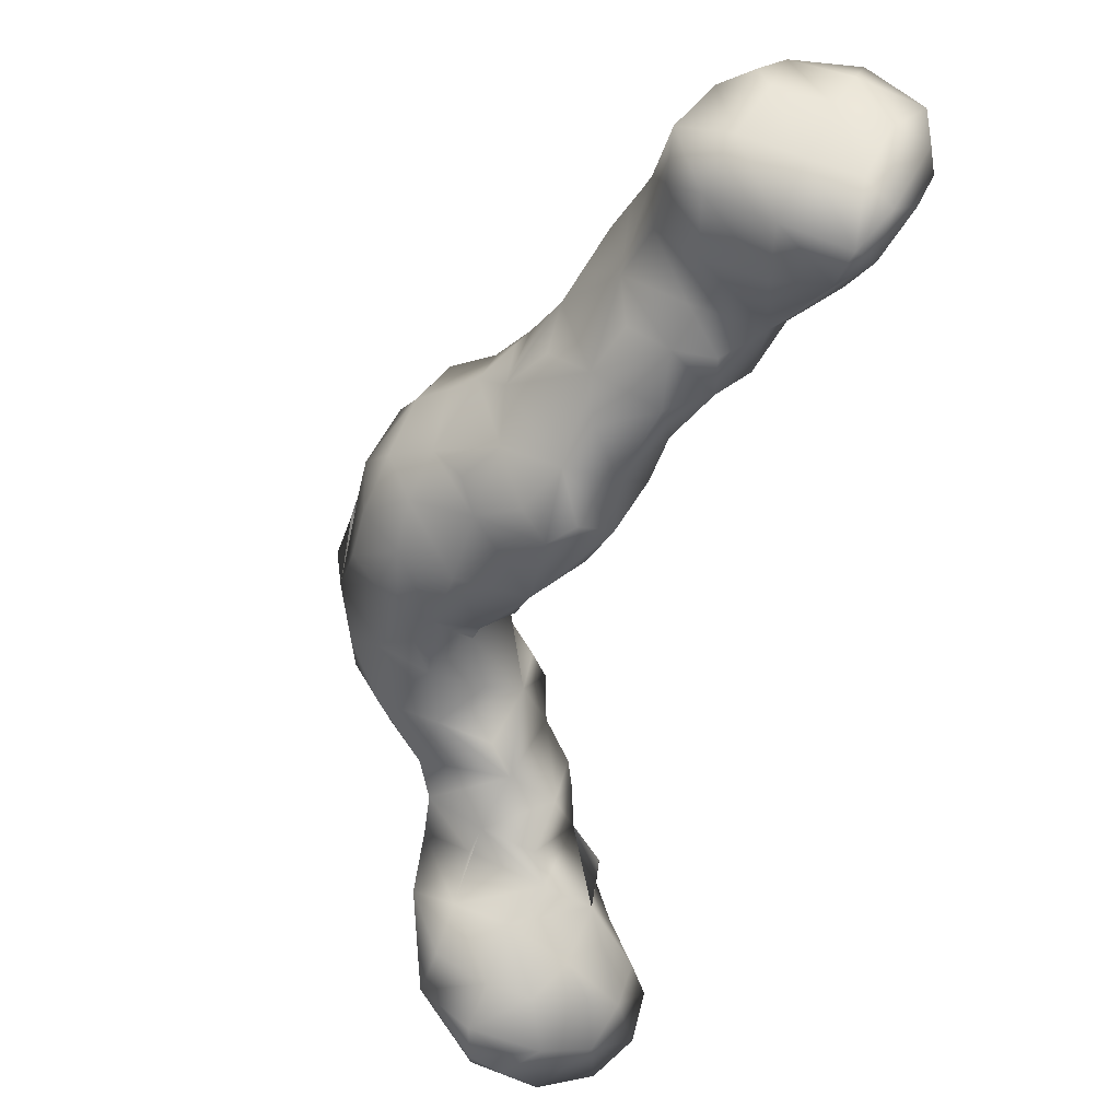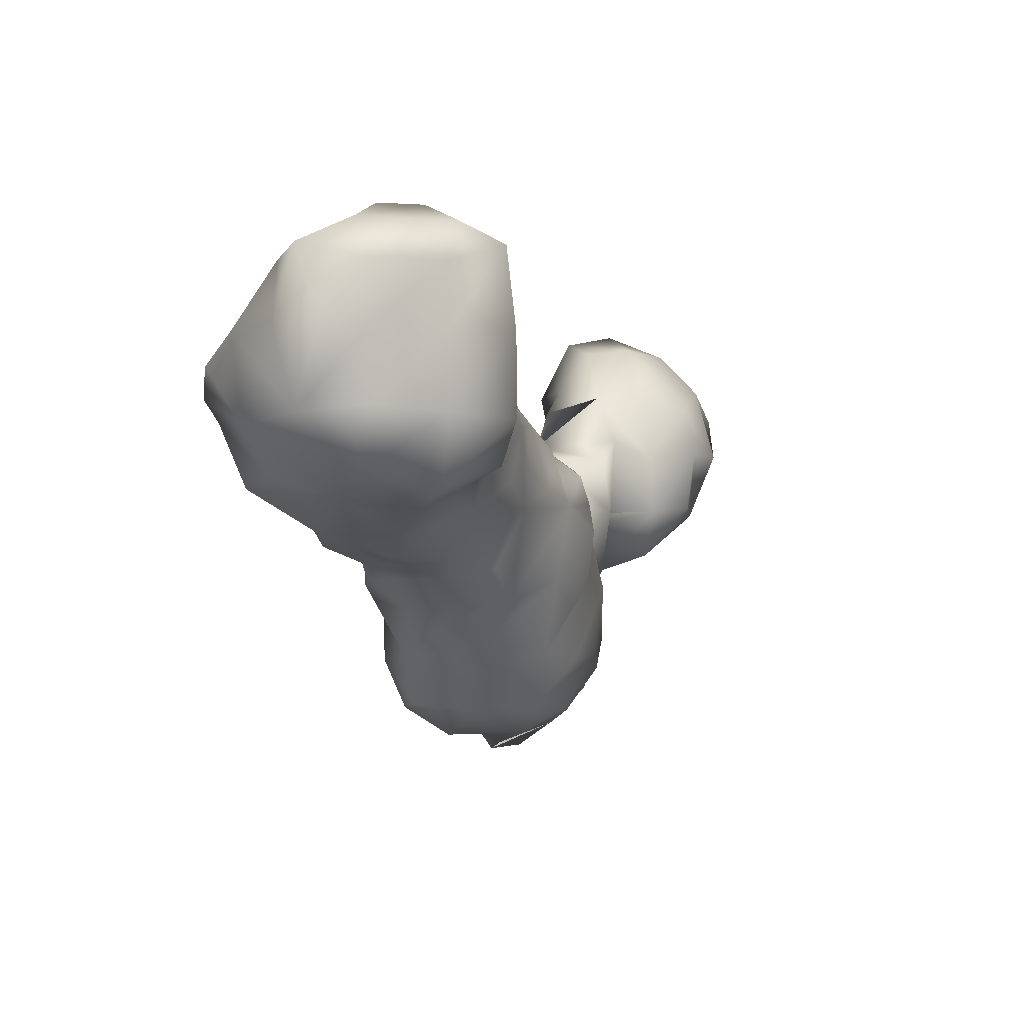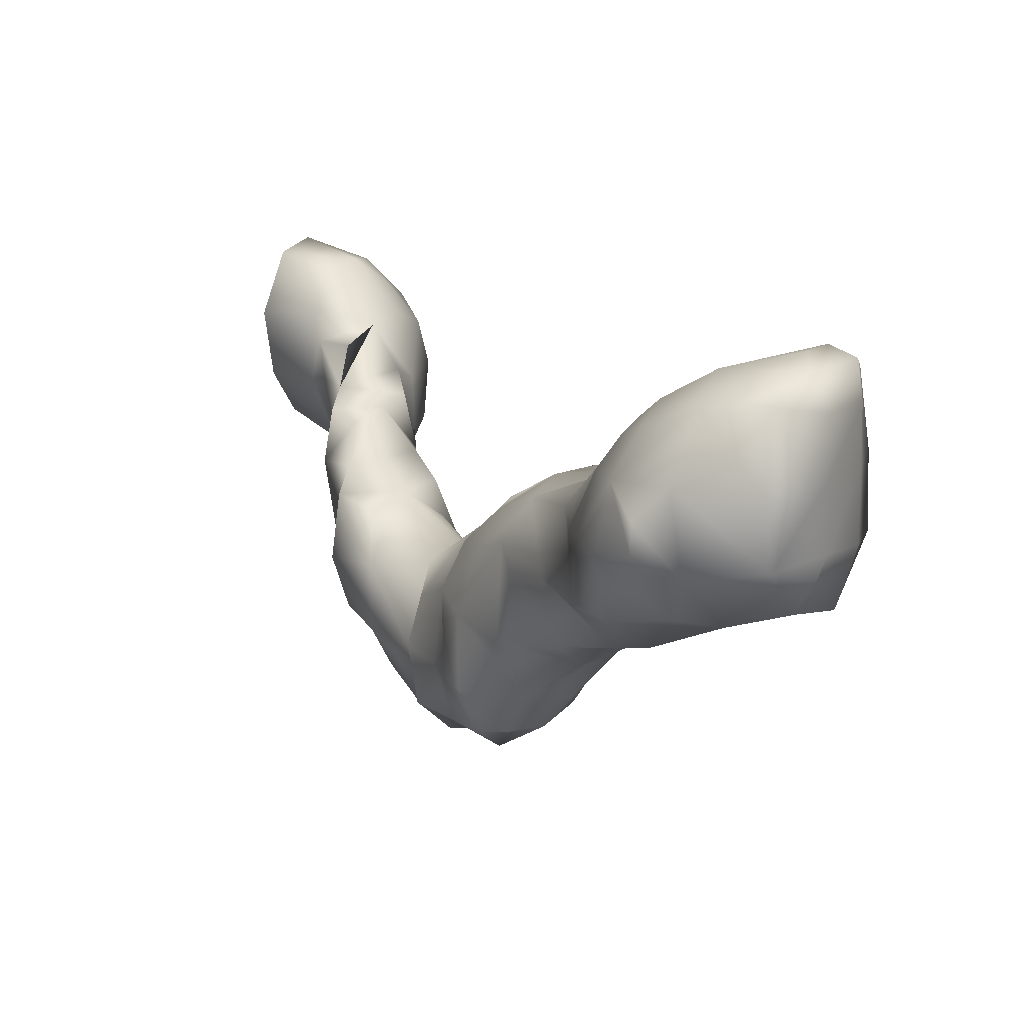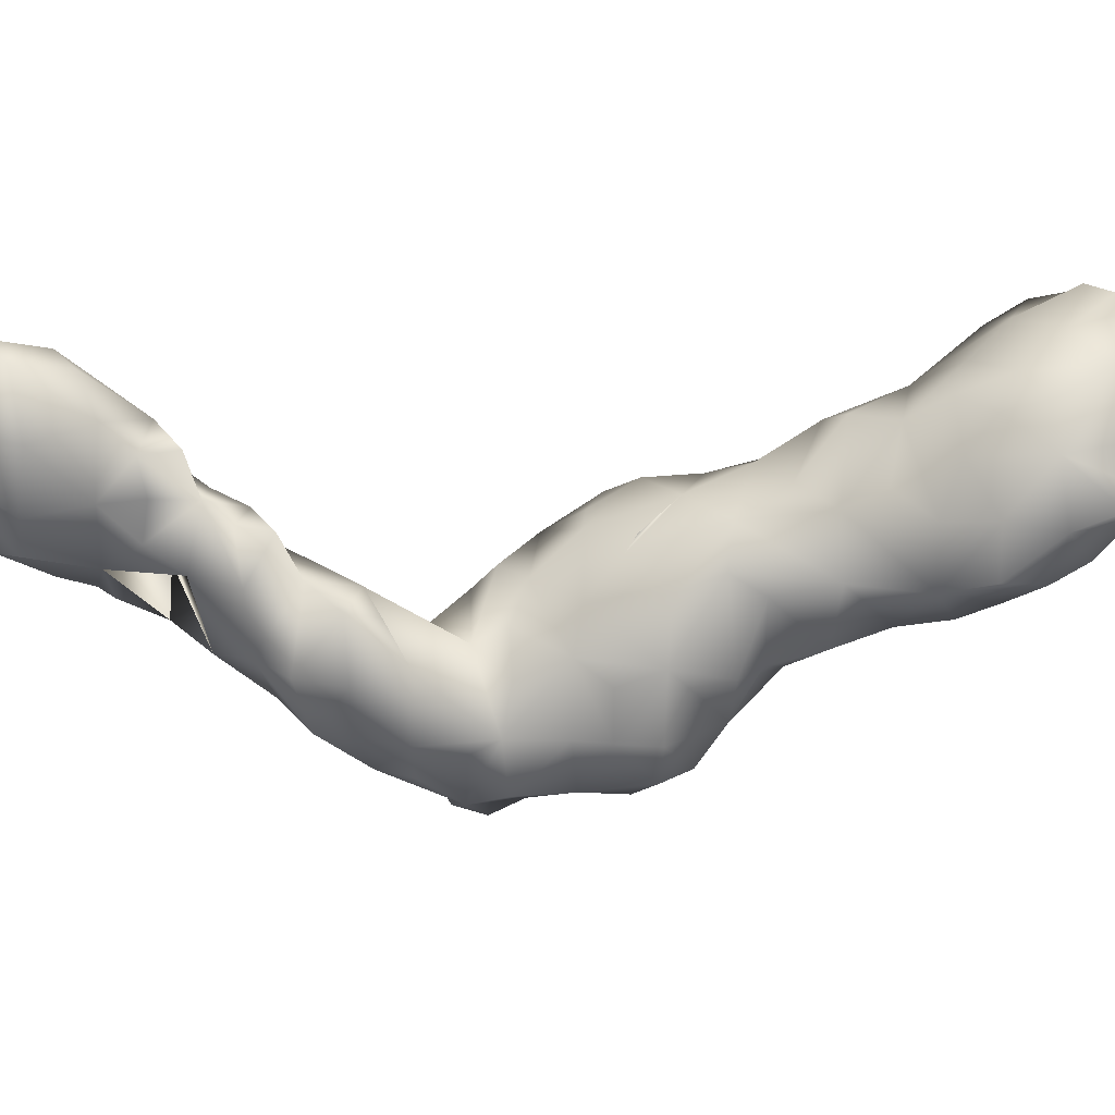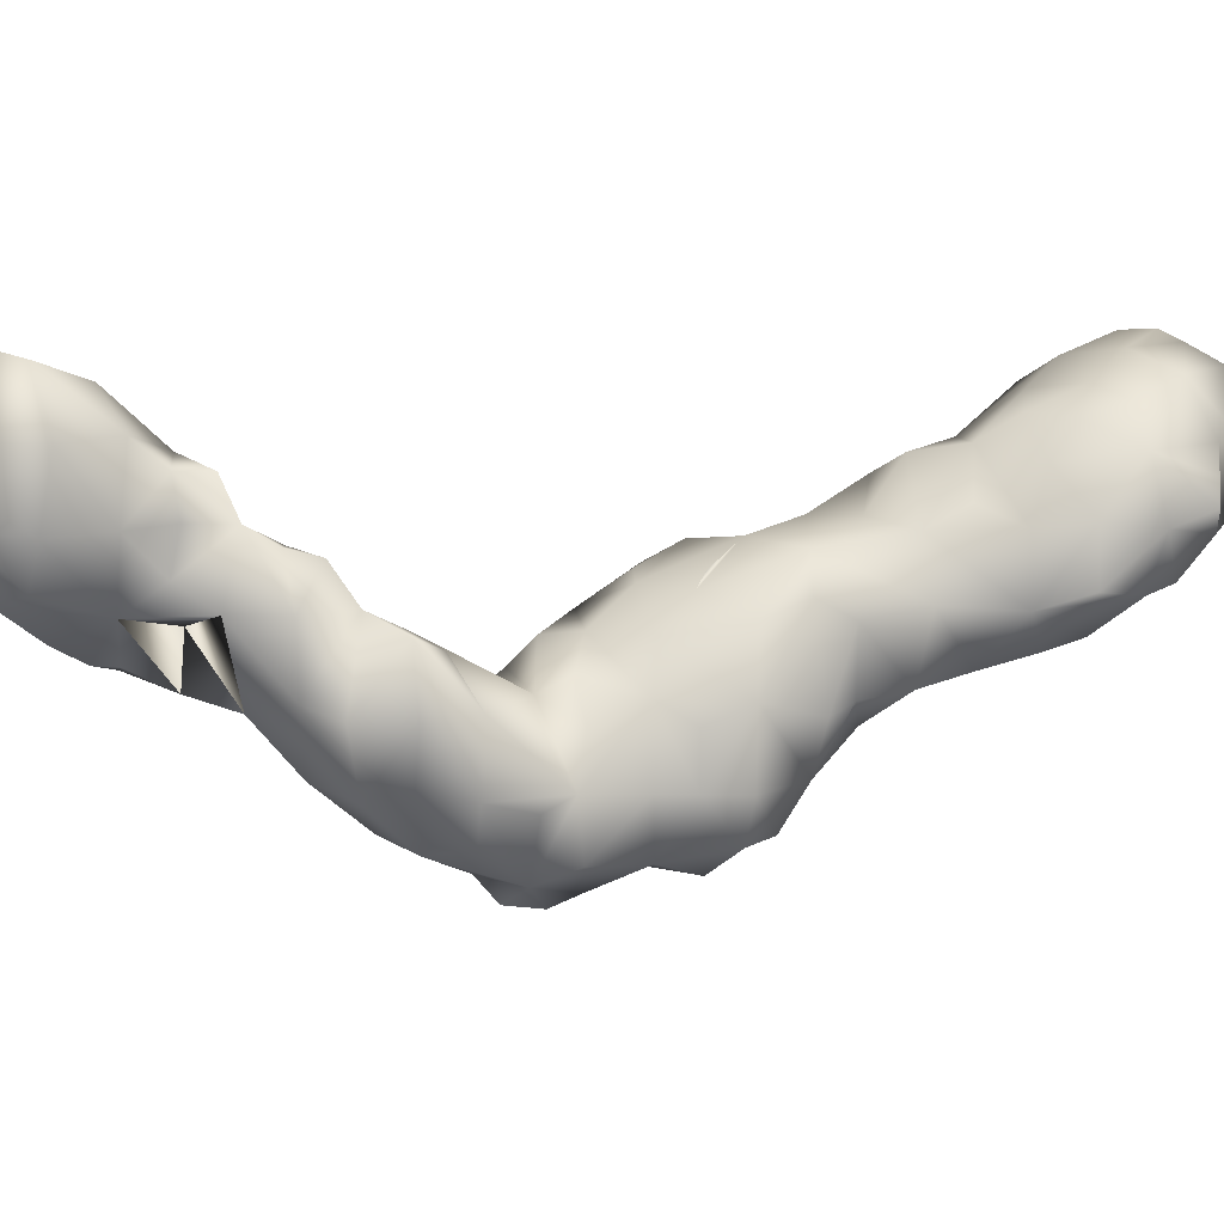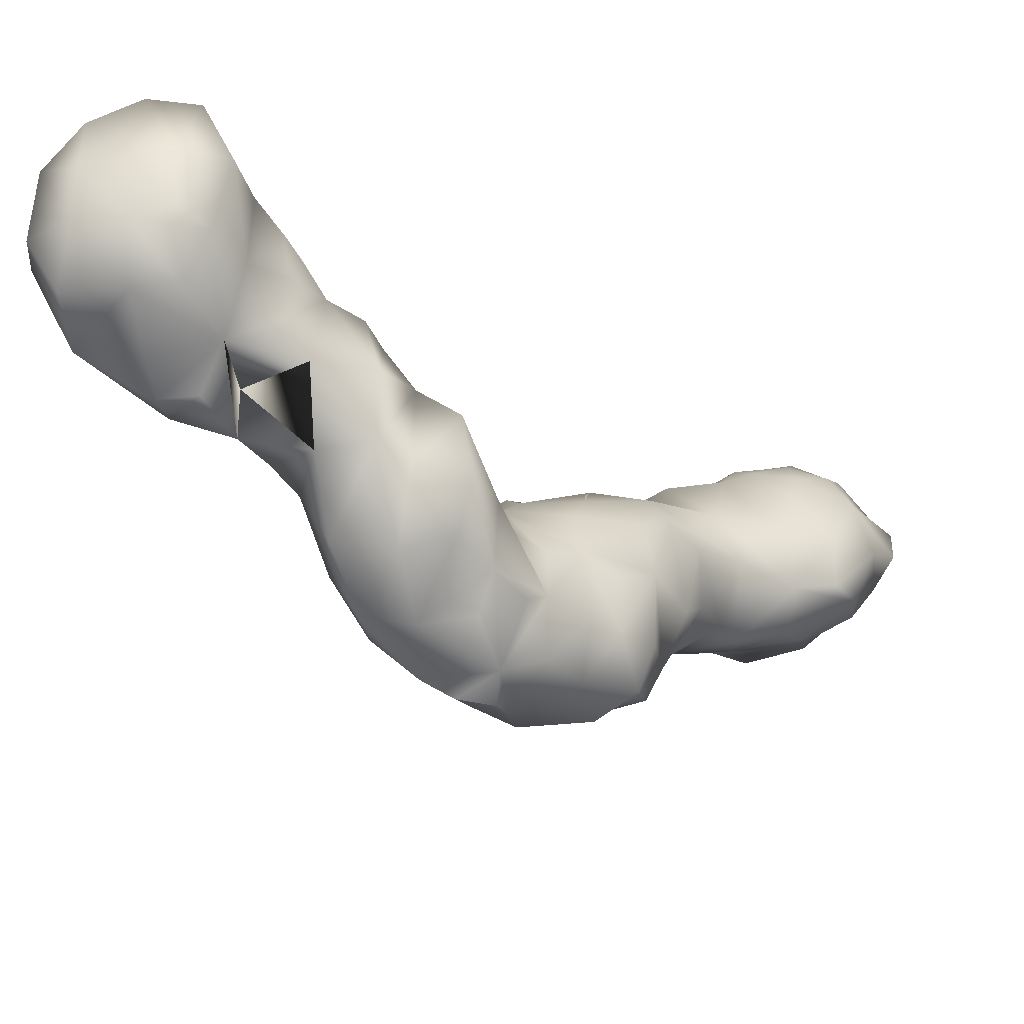
<metadata>
{"format":"obj","ext":"obj","renderer":"f3d","projection":"perspective","resolution":1024,"background":"white","views":[{"elev":57.4,"azim":115.8,"up":"+Z"},{"elev":-0.8,"azim":-18.3,"up":"+Y"},{"elev":13.8,"azim":-59.0,"up":"+Y"},{"elev":20.1,"azim":-124.5,"up":"+Y"},{"elev":3.3,"azim":-137.9,"up":"+Y"},{"elev":-27.4,"azim":-171.4,"up":"+Y"}]}
</metadata>
<code>
v 322.8 200.3 82.36
v 319.3 213 101.8
v 320.2 210.5 97.29
v 331.2 213.3 71.93
v 314.5 210.4 93.63
v 329.5 207.3 78.97
v 321.1 212.1 94.13
v 322 202.1 89.64
v 316.2 211.2 92.97
v 317.1 207.7 99.17
v 325.1 206.9 78.88
v 319.7 209.8 89.22
v 324.5 208.7 86.54
v 324.6 199.7 86.86
v 336.5 215 69.36
v 311.3 210.4 96.33
v 327.7 205 86.75
v 328.5 204.5 84.52
v 328.1 201.9 84.79
v 334.4 208 74.75
v 322.8 202.6 82
v 310.5 212 98
v 334.5 210.5 68.5
v 317 210.5 102.5
v 329.3 210.7 74.54
v 314.5 215 102.5
v 317 208.3 101.8
v 319 215.1 99.33
v 327.2 205.4 81.95
v 334.3 215.1 71.89
v 314.4 208 99.22
v 325.4 204.3 89.78
v 314.5 216.1 98.83
v 314.2 213.8 95.71
v 319.6 205.5 93.88
v 320.5 202.5 85
v 317.9 207.6 89.37
v 338 210.4 72.73
v 333 213 68.5
v 332.4 210.9 75.26
v 321.7 205.4 84.2
v 322 210.1 88.82
v 329.9 208.2 77.75
v 327.1 200.4 84.39
v 320 201 88.01
v 330.8 213 70
v 331.8 207.9 76.51
v 322 209.1 87
v 317 213 102.5
v 319.6 207.7 96.62
v 312.9 208.5 94.91
v 328.9 201.1 79.5
v 311.4 210.2 99.27
v 331.3 210.5 71.7
v 326.1 202.4 88.12
v 321.8 203.2 90.68
v 311.1 213 98.94
v 329.6 208 74.06
v 321.5 202.5 83.97
v 323.4 208.5 93
v 333 206.4 73
v 319 206 95.31
v 326.6 204.8 76.16
v 338 210.4 69.17
v 316 214 95.38
v 328.9 201 81.33
v 324.6 204.9 77.27
v 314.5 208.7 101.6
v 322.2 207.1 84.92
v 332.1 207.9 72.14
v 320.5 204.5 85
v 324.6 207.3 84.34
v 327.7 206 83.99
v 314.5 212.4 94.57
v 324.4 199.6 81.58
v 326.5 208.2 76.8
v 319.8 207.6 86.91
v 312.2 208.3 96.44
v 336.3 210.7 68.5
v 319 208.6 98.85
v 312.5 215.5 101.6
v 332.1 205.5 74.56
v 314.5 213 102.5
v 315 216.8 101.5
v 312.1 212.8 96.45
v 332 212.8 74.3
v 317.1 215.9 98.79
v 317.4 216.2 102.1
v 319.4 210.8 91.52
v 322.4 204.6 91.83
v 331.4 205.5 76.44
v 327.6 209.6 76.38
v 334.4 212.9 74.01
v 312.9 210.6 94.85
v 336.2 214.8 71.25
v 319.3 210.4 101.8
v 330.2 210.7 73.08
v 317.1 206.9 97.2
v 325 209.1 87
v 331.3 213 69.3
v 333 211 68.5
v 319.4 205.2 86.34
v 321 212 96.07
v 327.1 202.4 77.23
v 336.2 212.3 73.78
v 330.7 209 73
v 331.9 210.3 69.25
v 311.8 213 101.8
v 316.8 214.8 96.62
v 316.9 215 102.5
v 322.1 207.8 94.17
v 321.9 200.3 84.5
v 330.4 212.2 72.82
v 336.3 208.2 74.03
v 321.4 205.8 93.24
v 330.1 212.2 74.36
v 319.4 202.4 86.32
v 310.5 211 98
v 314.6 210.7 102.5
v 332.2 207.5 74.77
v 326.4 200.6 86.44
v 312.5 215.2 99.13
v 334.5 215.8 69.33
v 327.1 207.8 86.49
v 324.5 205.5 81.93
v 319.5 212.7 93.84
v 318.4 204.7 88.56
v 315 206.5 95
v 329 204.4 81.48
v 317.4 210.3 91.86
v 323.3 202 81
v 324.5 199.2 84.13
v 324 206 83.18
v 326.8 207 84.55
v 324.1 205.1 79.43
v 314.2 216.3 102
v 334.5 206.3 73
v 328 206.3 80.25
v 330.6 204.6 77.27
v 318.9 208.3 88.45
v 334.3 206.1 74
v 321.4 210.4 96.08
v 321.1 208.6 95.97
v 325 207.4 77.37
v 320 203.8 91
v 337.2 207.8 72.06
v 321.7 199.7 86.65
v 338.6 210.7 71.33
v 312.4 208.6 98.51
v 319.6 210.5 99
v 326 198.9 82
v 329.6 205 74.86
v 328.5 203 84.45
v 337.5 213.2 72.14
v 320.1 200.7 86.64
v 324.2 202.4 79.38
v 330 202.6 79.53
v 327.4 208 75
v 326 209.2 88.45
v 334.5 213 68.5
v 334.5 207 71.51
v 314.6 214.9 96.81
v 337.9 213.2 69.37
v 329.5 202.8 77.23
v 316.9 205.9 93.97
v 335.1 214 73.04
v 326.2 205.2 89.01
v 336.3 212.7 68.5
v 317.1 213.1 94.19
v 316.5 208 91.42
v 329.5 210 76.47
v 324.6 210 89.01
v 326.9 207.4 79.22
v 327.3 199.7 82.06
v 334.5 208.3 69.33
v 324.8 200.9 79.84
v 319.4 204.2 91.36
v 336.6 210.5 74.07
v 313 213.1 102.5
v 314 210 102.4
v 322.9 204.5 82.52
v 331.6 210.1 76.08
v 317.2 206.2 95.75
v 336.9 208.5 69.5
v 313 214.4 97
v 324.4 205.4 91.05
v 319.1 215.7 101.5
v 319.6 213.2 96.66
v 327.7 205.4 75.32
v 321.9 208.5 86.42
v 324.7 198.8 82.67
v 317.4 205.4 91.58
v 332.5 215.4 69.46
v 324.1 209.9 91.36
v 316.5 216.8 101.5
v 322.4 210.7 93.93
v 327.4 202.6 86.57
v 319.4 202.7 89.04
v 329 202.4 82.01
v 314.5 207.8 93.72
v 326 207 90.35
v 324.5 202.7 89.33
v 317.9 205.2 89.29
v 332.9 208.6 69.58
v 329.9 205.2 79.68
v 314.4 206.9 96.63
v 312.5 210.5 101.7
v 326.9 200.6 79.44
v 325.6 209 90
v 334.3 210.3 74.75
v 338.5 212 71
v 324.6 207.9 91.68
v 319.5 213 98.96
v 321.8 210.8 91.69
v 332.5 214.8 71.83
v 325.2 202.9 77.63
v 328 210 75.02
v 324.6 200.8 88.11
v 319 208.9 101.3
v 326.3 208.1 89.13
v 322.1 200.7 88.33
f 20 114 178
f 29 73 18
f 174 191 75
f 166 105 154
f 175 204 23
f 186 56 202
f 113 97 25
f 71 36 102
f 70 161 137
f 203 127 198
f 117 36 155
f 189 104 63
f 172 209 220
f 2 187 49
f 170 200 130
f 47 120 20
f 72 133 41
f 36 112 155
f 69 190 13
f 174 132 75
f 4 193 100
f 119 68 24
f 215 30 193
f 137 141 61
f 100 39 107
f 146 175 184
f 221 14 218
f 130 200 5
f 35 111 50
f 88 195 136
f 24 27 96
f 208 75 176
f 70 137 61
f 200 165 128
f 45 221 198
f 190 42 13
f 124 13 99
f 198 127 102
f 189 164 104
f 136 122 81
f 215 4 86
f 31 206 98
f 202 221 218
f 206 200 128
f 212 172 194
f 212 201 220
f 210 40 20
f 34 185 162
f 220 167 124
f 113 4 54
f 211 163 154
f 88 87 195
f 197 17 55
f 168 160 15
f 43 6 205
f 118 85 16
f 104 164 52
f 5 94 74
f 52 174 208
f 144 11 173
f 41 59 36
f 165 200 170
f 171 25 217
f 79 23 168
f 123 39 193
f 203 192 37
f 180 68 119
f 212 90 186
f 144 67 135
f 8 56 198
f 220 201 167
f 160 39 123
f 158 25 58
f 21 1 59
f 213 2 96
f 188 169 109
f 76 173 43
f 25 97 106
f 183 206 128
f 77 102 140
f 106 70 58
f 185 122 162
f 214 7 196
f 73 125 134
f 56 90 145
f 110 88 26
f 155 112 147
f 38 148 154
f 145 177 198
f 199 19 174
f 78 51 200
f 209 212 220
f 42 12 214
f 106 97 54
f 215 86 30
f 165 35 62
f 73 124 17
f 41 71 102
f 88 187 87
f 40 25 182
f 29 125 73
f 28 188 87
f 95 166 154
f 75 131 156
f 26 136 81
f 36 117 102
f 90 115 35
f 171 92 76
f 171 217 92
f 177 35 192
f 188 126 169
f 120 91 82
f 115 111 35
f 188 109 87
f 157 66 52
f 202 167 32
f 160 101 39
f 90 111 115
f 50 3 80
f 141 146 114
f 208 176 156
f 85 94 16
f 155 147 221
f 185 85 122
f 12 170 130
f 72 124 134
f 42 214 194
f 59 112 36
f 87 33 195
f 68 180 207
f 14 112 132
f 102 127 140
f 25 171 182
f 97 113 54
f 189 158 58
f 221 8 198
f 139 91 43
f 122 85 57
f 188 213 150
f 109 162 87
f 204 70 107
f 7 103 142
f 98 50 10
f 14 121 218
f 125 72 134
f 217 158 92
f 72 69 13
f 43 173 6
f 184 175 79
f 54 100 107
f 125 135 21
f 153 197 19
f 12 89 214
f 208 174 75
f 212 194 60
f 95 163 15
f 162 122 33
f 111 212 60
f 189 63 76
f 85 118 22
f 35 50 62
f 219 10 80
f 70 120 58
f 207 57 53
f 133 181 41
f 163 168 15
f 83 110 26
f 137 161 146
f 181 21 41
f 195 33 84
f 88 136 26
f 3 150 80
f 83 26 179
f 144 173 76
f 113 25 116
f 89 126 7
f 148 211 154
f 66 199 174
f 197 18 17
f 178 38 105
f 151 191 75
f 140 127 37
f 146 64 148
f 50 143 142
f 21 135 156
f 210 105 93
f 10 50 80
f 69 41 102
f 124 72 13
f 18 73 17
f 183 50 98
f 78 200 206
f 110 187 88
f 190 42 48
f 146 184 64
f 19 197 44
f 50 111 143
f 203 177 192
f 187 28 87
f 68 10 27
f 1 112 59
f 117 155 45
f 163 95 154
f 50 142 3
f 40 210 86
f 92 158 76
f 171 47 182
f 123 95 15
f 42 190 12
f 138 29 129
f 173 125 29
f 157 199 66
f 25 158 217
f 167 202 55
f 212 111 90
f 197 121 44
f 35 165 192
f 85 185 34
f 47 40 182
f 91 47 43
f 50 183 62
f 67 216 156
f 63 67 144
f 149 31 53
f 55 202 218
f 201 212 186
f 180 119 207
f 177 127 198
f 207 108 57
f 31 98 10
f 24 2 49
f 104 216 67
f 170 140 37
f 129 29 18
f 91 139 152
f 196 111 60
f 177 90 35
f 57 22 53
f 125 133 72
f 120 82 20
f 69 102 77
f 170 12 140
f 124 167 17
f 79 168 163
f 69 72 41
f 11 144 135
f 120 58 152
f 63 104 67
f 70 106 54
f 117 45 198
f 93 166 30
f 204 107 23
f 2 24 96
f 24 68 27
f 68 207 53
f 13 172 99
f 113 116 86
f 195 84 136
f 161 175 146
f 125 21 181
f 173 11 135
f 169 65 109
f 27 219 96
f 135 67 156
f 70 54 107
f 216 208 156
f 40 47 120
f 3 188 150
f 164 139 157
f 192 170 37
f 64 184 79
f 169 5 74
f 119 24 49
f 139 43 205
f 127 177 203
f 112 1 132
f 150 219 80
f 1 21 75
f 82 91 152
f 27 10 219
f 93 105 166
f 84 33 136
f 193 39 100
f 173 135 125
f 9 130 5
f 68 31 10
f 186 202 32
f 176 75 156
f 47 171 43
f 213 96 150
f 131 21 156
f 216 104 208
f 205 138 129
f 137 146 141
f 117 198 102
f 213 188 28
f 25 116 86
f 19 44 174
f 192 165 170
f 143 111 142
f 165 183 128
f 175 70 204
f 120 82 152
f 31 78 206
f 173 138 205
f 197 153 18
f 44 132 174
f 201 186 167
f 121 197 55
f 25 40 86
f 199 153 19
f 108 122 57
f 103 188 3
f 26 81 179
f 90 177 145
f 74 34 65
f 111 196 142
f 16 149 53
f 167 186 32
f 159 220 124
f 169 74 65
f 82 141 20
f 158 189 76
f 166 95 30
f 139 164 152
f 96 219 150
f 191 151 174
f 147 112 14
f 194 214 196
f 16 94 51
f 63 144 76
f 157 205 129
f 126 188 7
f 78 16 51
f 81 122 108
f 164 189 152
f 187 2 28
f 153 129 18
f 172 42 194
f 124 73 134
f 4 215 193
f 86 210 93
f 12 77 140
f 164 157 52
f 149 16 78
f 51 94 200
f 132 1 75
f 64 79 163
f 207 83 179
f 44 121 132
f 196 7 142
f 105 38 154
f 61 141 82
f 179 81 108
f 139 205 157
f 71 41 36
f 57 85 22
f 12 190 77
f 2 213 28
f 22 118 53
f 207 179 108
f 172 159 99
f 52 66 174
f 23 160 168
f 33 122 136
f 191 132 75
f 110 83 49
f 148 64 163
f 54 4 100
f 21 131 75
f 6 173 205
f 157 129 199
f 70 61 82
f 7 188 103
f 160 123 15
f 74 85 34
f 130 9 169
f 211 148 163
f 199 129 153
f 65 162 109
f 89 12 130
f 146 38 178
f 40 120 20
f 86 93 30
f 186 90 56
f 119 83 207
f 42 172 13
f 31 149 78
f 87 162 33
f 171 76 43
f 31 68 53
f 41 21 59
f 83 119 49
f 70 175 161
f 174 151 75
f 94 85 74
f 8 221 202
f 121 55 218
f 39 101 107
f 141 114 20
f 159 124 99
f 155 221 45
f 183 165 62
f 25 106 58
f 210 178 105
f 65 34 162
f 126 130 169
f 133 125 181
f 89 7 214
f 142 103 3
f 114 146 178
f 17 167 55
f 104 52 208
f 159 172 220
f 30 95 123
f 194 196 60
f 138 173 29
f 189 58 152
f 175 23 79
f 200 94 5
f 70 120 82
f 4 113 86
f 221 147 14
f 101 160 23
f 121 14 132
f 209 172 212
f 56 8 202
f 120 47 91
f 146 148 38
f 127 203 37
f 126 89 130
f 210 20 178
f 206 183 98
f 190 69 77
f 118 16 53
f 187 110 49
f 56 145 198
f 107 101 23
f 30 123 193
f 169 9 5

</code>
